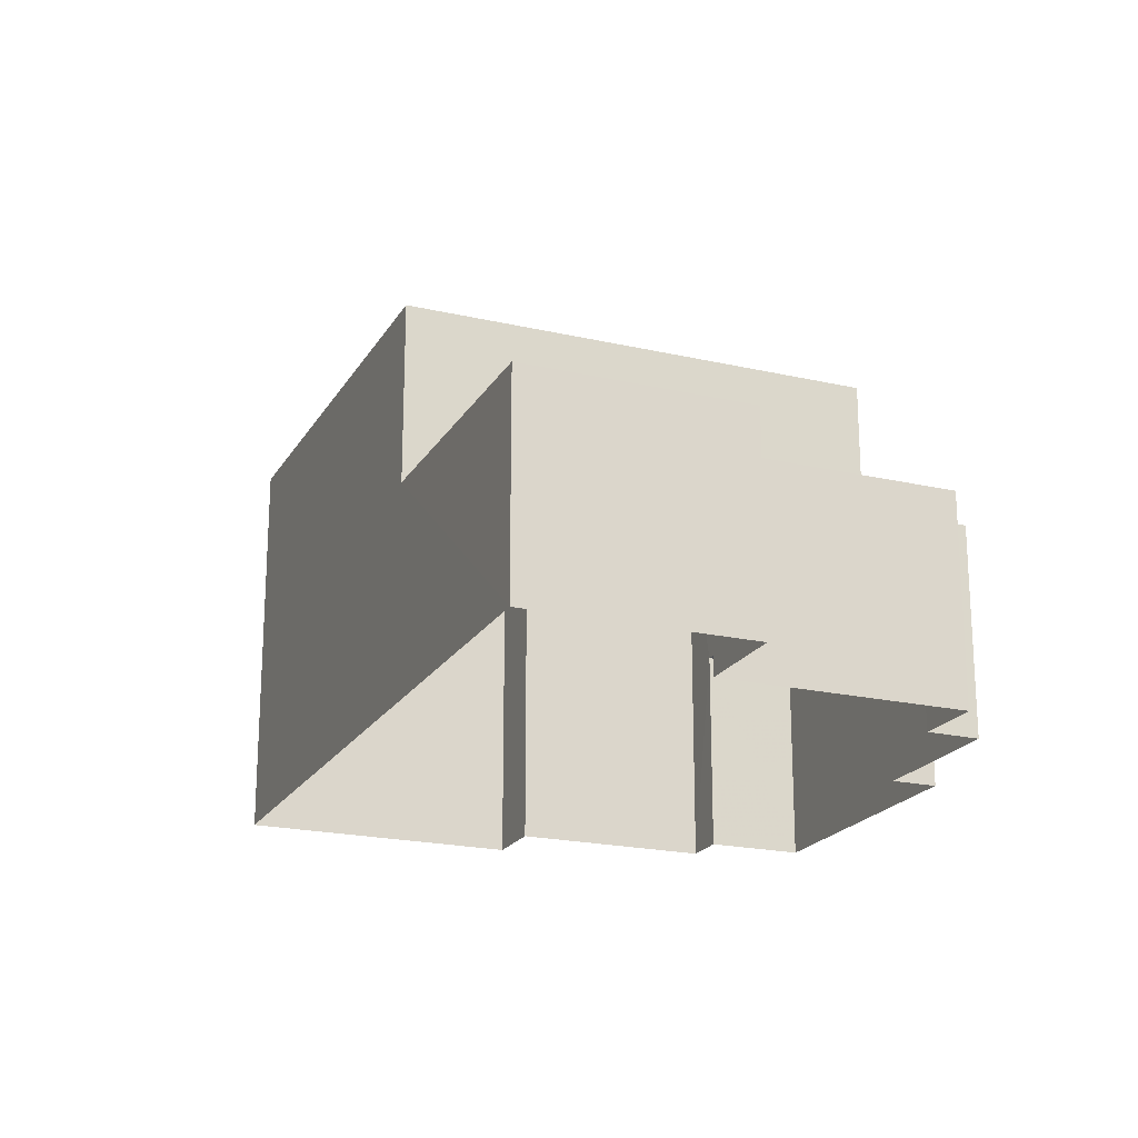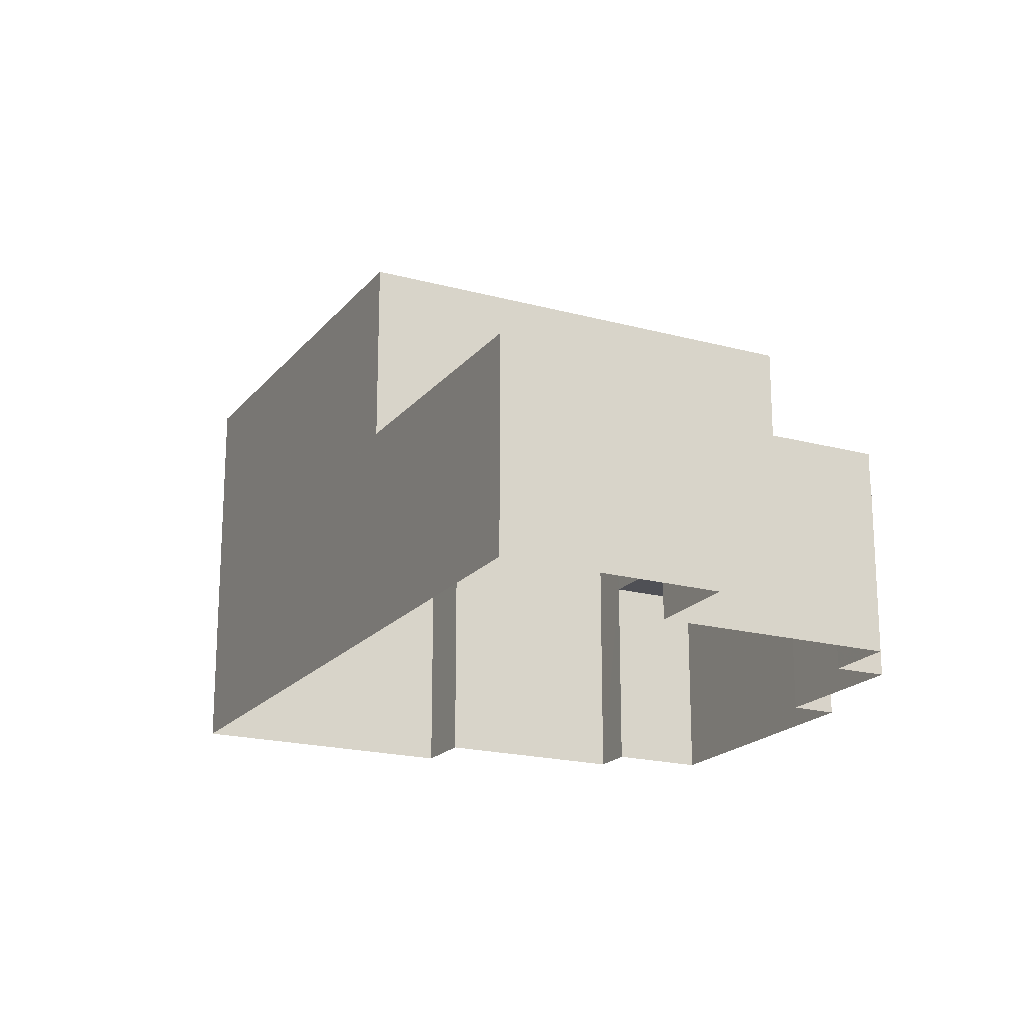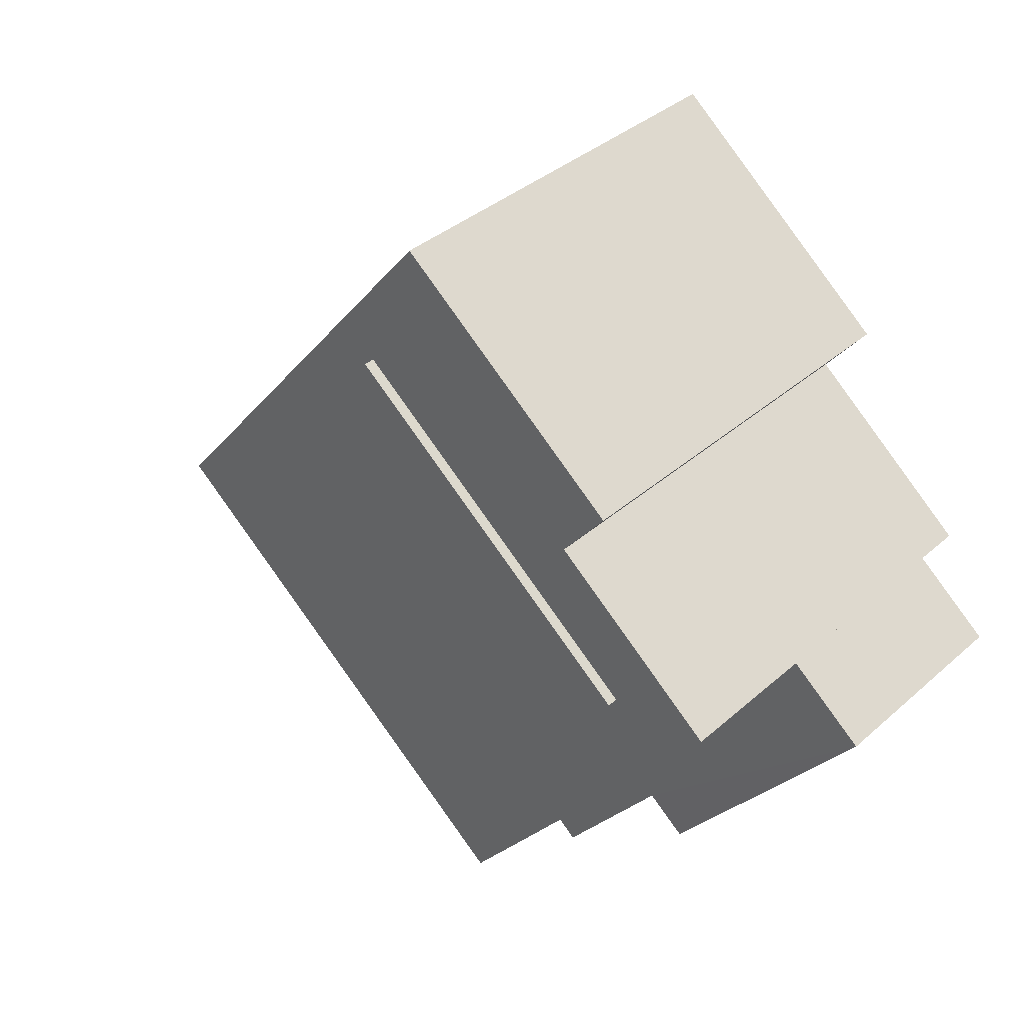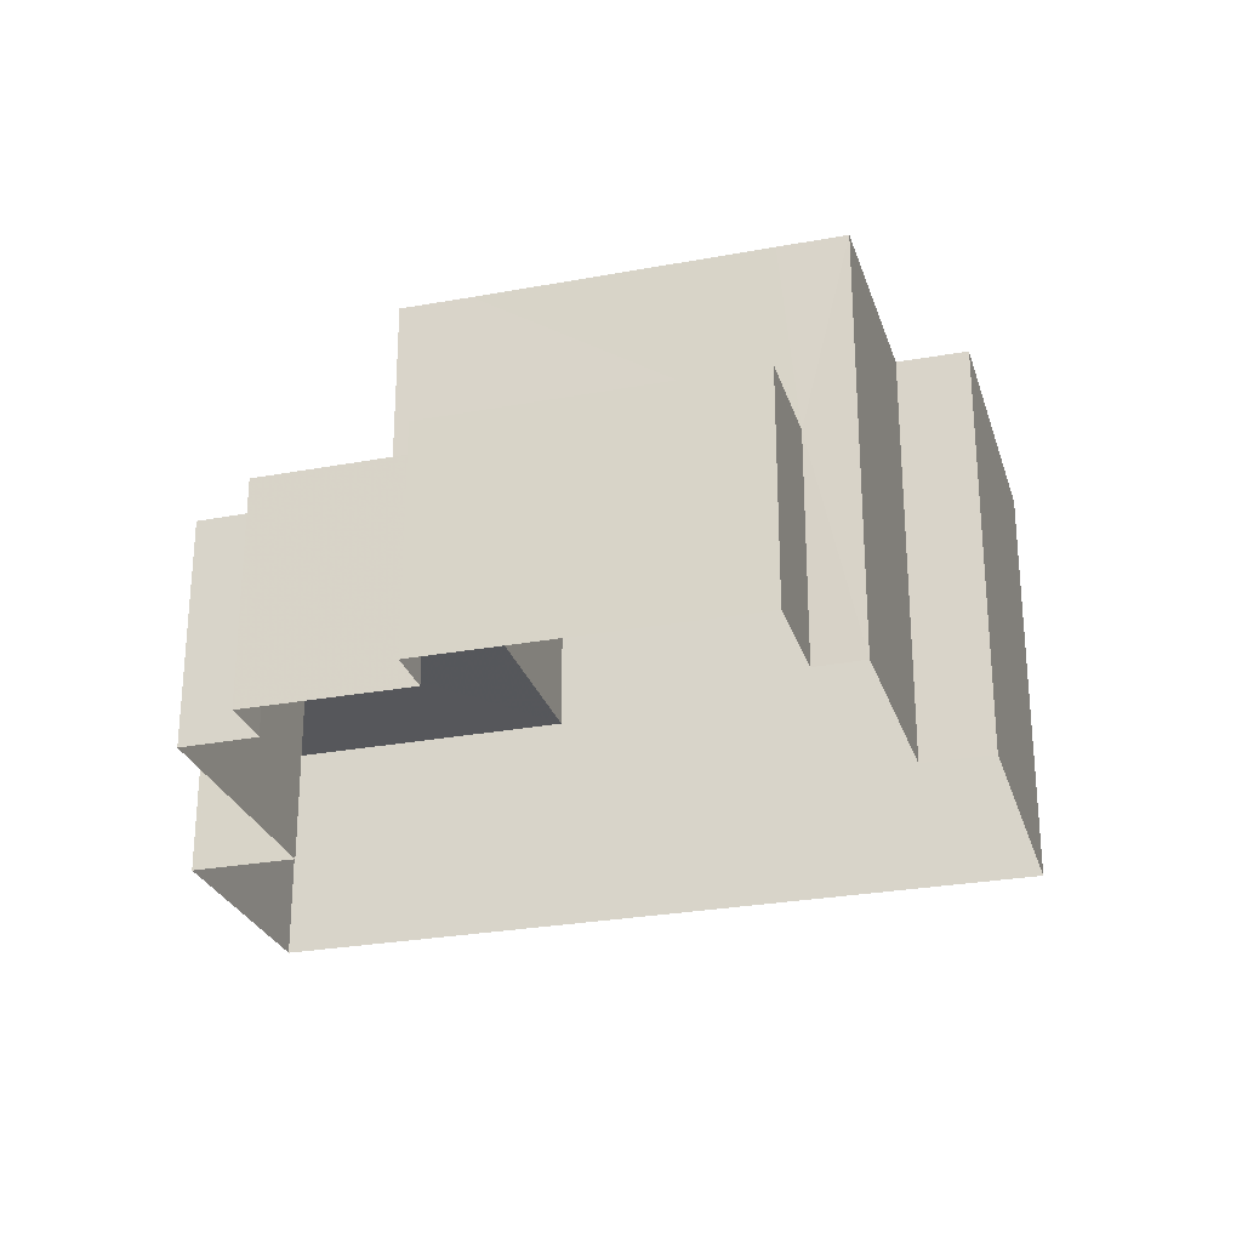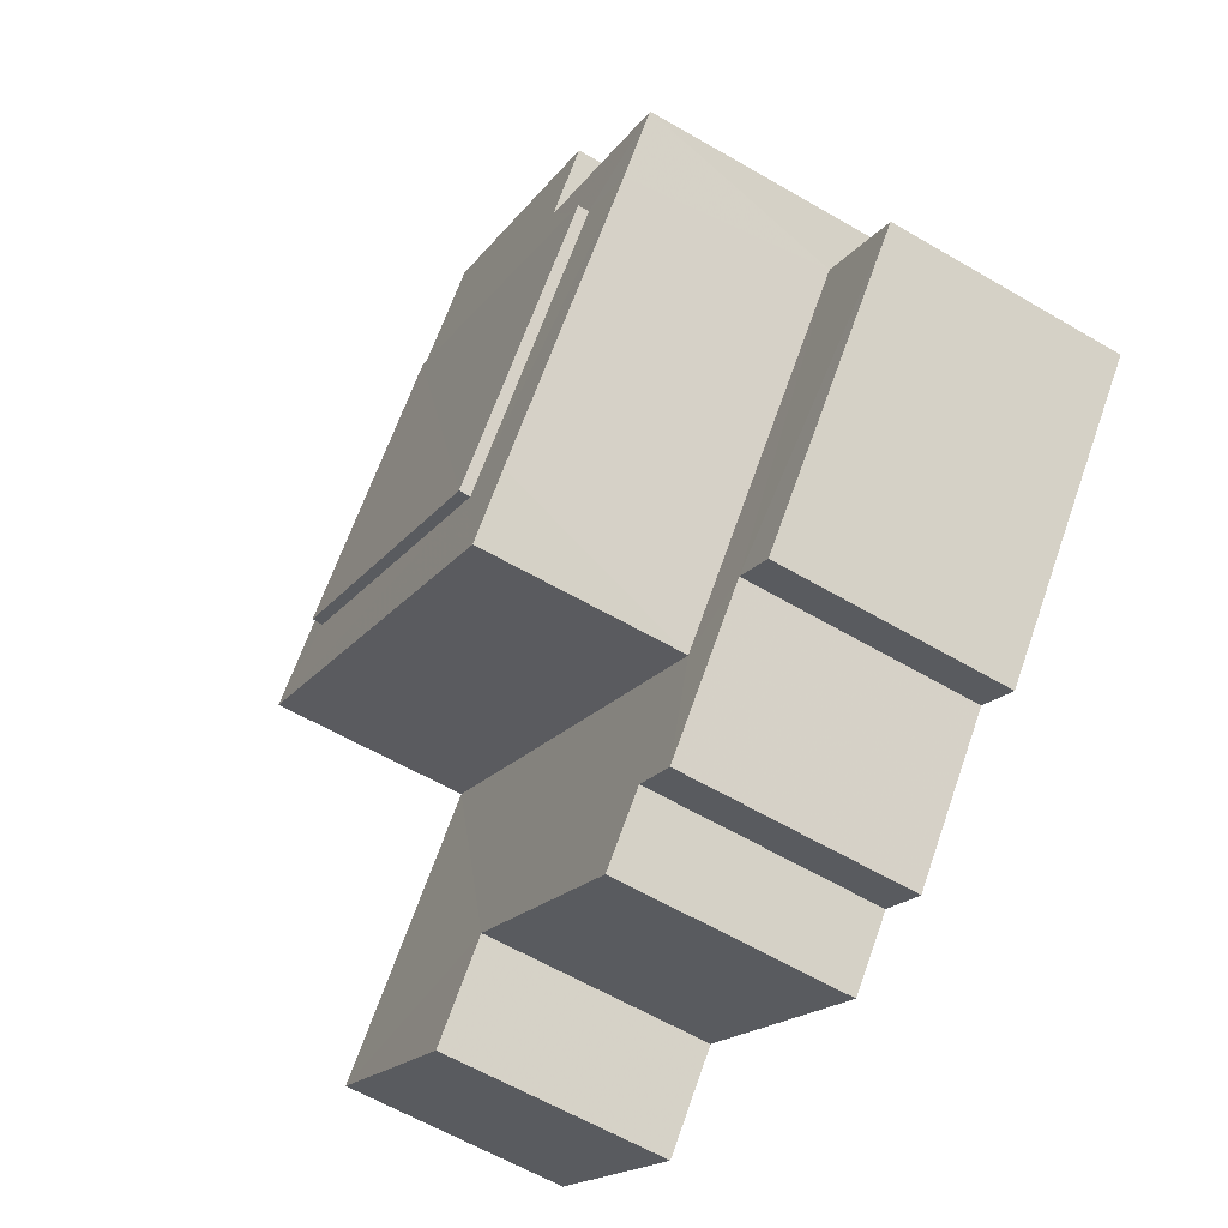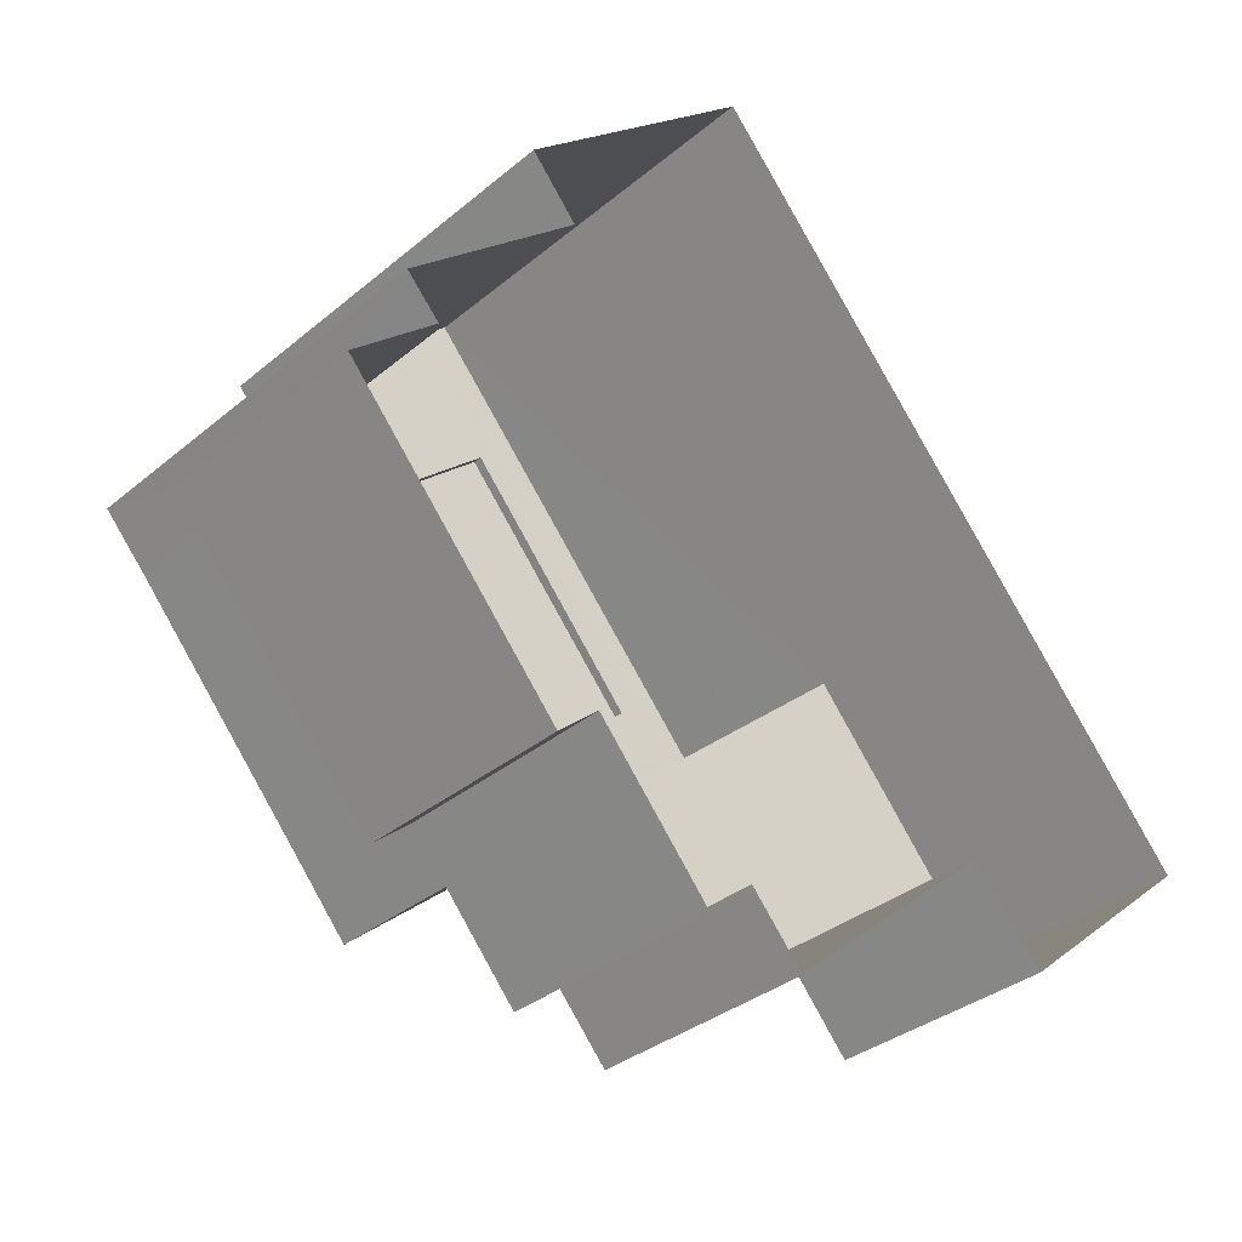
<metadata>
{"format":"obj","ext":"obj","renderer":"f3d","projection":"perspective","resolution":1024,"background":"white","views":[{"elev":-20.5,"azim":-62.5,"up":"+Z"},{"elev":-19.3,"azim":-66.9,"up":"+Z"},{"elev":35.8,"azim":40.8,"up":"+Y"},{"elev":-27.1,"azim":66.1,"up":"+Z"},{"elev":-60.9,"azim":59.3,"up":"+Y"},{"elev":-33.1,"azim":138.9,"up":"+Y"}]}
</metadata>
<code>
v -2.232e+05 -1.275e+05 17.93
v -2.232e+05 -1.275e+05 17.93
v -2.232e+05 -1.274e+05 17.93
v -2.232e+05 -1.274e+05 17.93
v -2.232e+05 -1.275e+05 17.93
v -2.232e+05 -1.275e+05 17.93
v -2.232e+05 -1.275e+05 17.93
v -2.232e+05 -1.275e+05 17.93
v -2.232e+05 -1.275e+05 17.93
v -2.232e+05 -1.275e+05 17.93
v -2.232e+05 -1.275e+05 17.93
v -2.232e+05 -1.275e+05 17.93
v -2.232e+05 -1.275e+05 17.93
v -2.232e+05 -1.275e+05 17.93
v -2.232e+05 -1.275e+05 21.69
v -2.232e+05 -1.275e+05 21.69
v -2.232e+05 -1.275e+05 21.69
v -2.232e+05 -1.275e+05 21.69
v -2.232e+05 -1.275e+05 21.69
v -2.232e+05 -1.275e+05 21.69
v -2.232e+05 -1.275e+05 21.69
v -2.232e+05 -1.275e+05 21.69
v -2.232e+05 -1.275e+05 21.69
v -2.232e+05 -1.275e+05 21.69
v -2.232e+05 -1.275e+05 21.69
v -2.232e+05 -1.275e+05 21.69
v -2.232e+05 -1.275e+05 25.07
v -2.232e+05 -1.275e+05 25.07
v -2.232e+05 -1.274e+05 25.07
v -2.232e+05 -1.275e+05 25.07
v -2.232e+05 -1.275e+05 24.9
v -2.232e+05 -1.275e+05 24.9
v -2.232e+05 -1.275e+05 24.9
v -2.232e+05 -1.274e+05 24.9
v -2.232e+05 -1.274e+05 24.9
v -2.232e+05 -1.274e+05 24.9
v -2.232e+05 -1.275e+05 24.9
v -2.232e+05 -1.275e+05 24.9
v -2.232e+05 -1.275e+05 24.9
v -2.232e+05 -1.275e+05 24.9
v -2.232e+05 -1.275e+05 24.9
v -2.232e+05 -1.275e+05 24.9
f 1 2 3
f 3 4 5
f 1 6 2
f 7 8 5
f 9 10 1
f 11 12 13
f 8 11 13
f 9 13 14
f 5 1 3
f 8 13 5
f 1 13 9
f 5 13 1
f 15 16 17
f 15 18 19
f 20 18 15
f 17 21 22
f 23 24 25
f 22 21 24
f 22 24 26
f 20 15 22
f 26 24 23
f 15 17 22
f 27 28 29
f 30 27 29
f 31 32 33
f 34 35 33
f 34 36 35
f 31 37 32
f 34 38 36
f 38 39 40
f 41 32 37
f 39 41 40
f 33 32 42
f 34 33 42
f 34 39 38
f 39 32 41
f 16 1 10
f 16 15 1
f 26 7 40
f 26 8 7
f 31 22 37
f 26 41 37
f 41 26 40
f 22 26 37
f 39 28 27
f 32 39 27
f 5 4 36
f 38 5 36
f 19 2 6
f 19 18 2
f 20 31 33
f 20 22 31
f 35 4 3
f 35 36 4
f 34 29 28
f 39 34 28
f 26 23 11
f 8 26 11
f 32 27 30
f 42 32 30
f 19 6 1
f 15 19 1
f 16 10 9
f 17 16 9
f 40 7 5
f 38 40 5
f 21 9 14
f 21 17 9
f 25 13 12
f 25 24 13
f 21 14 13
f 24 21 13
f 25 12 11
f 23 25 11
f 42 30 29
f 34 42 29
f 2 20 3
f 3 20 35
f 2 18 20
f 35 20 33

</code>
